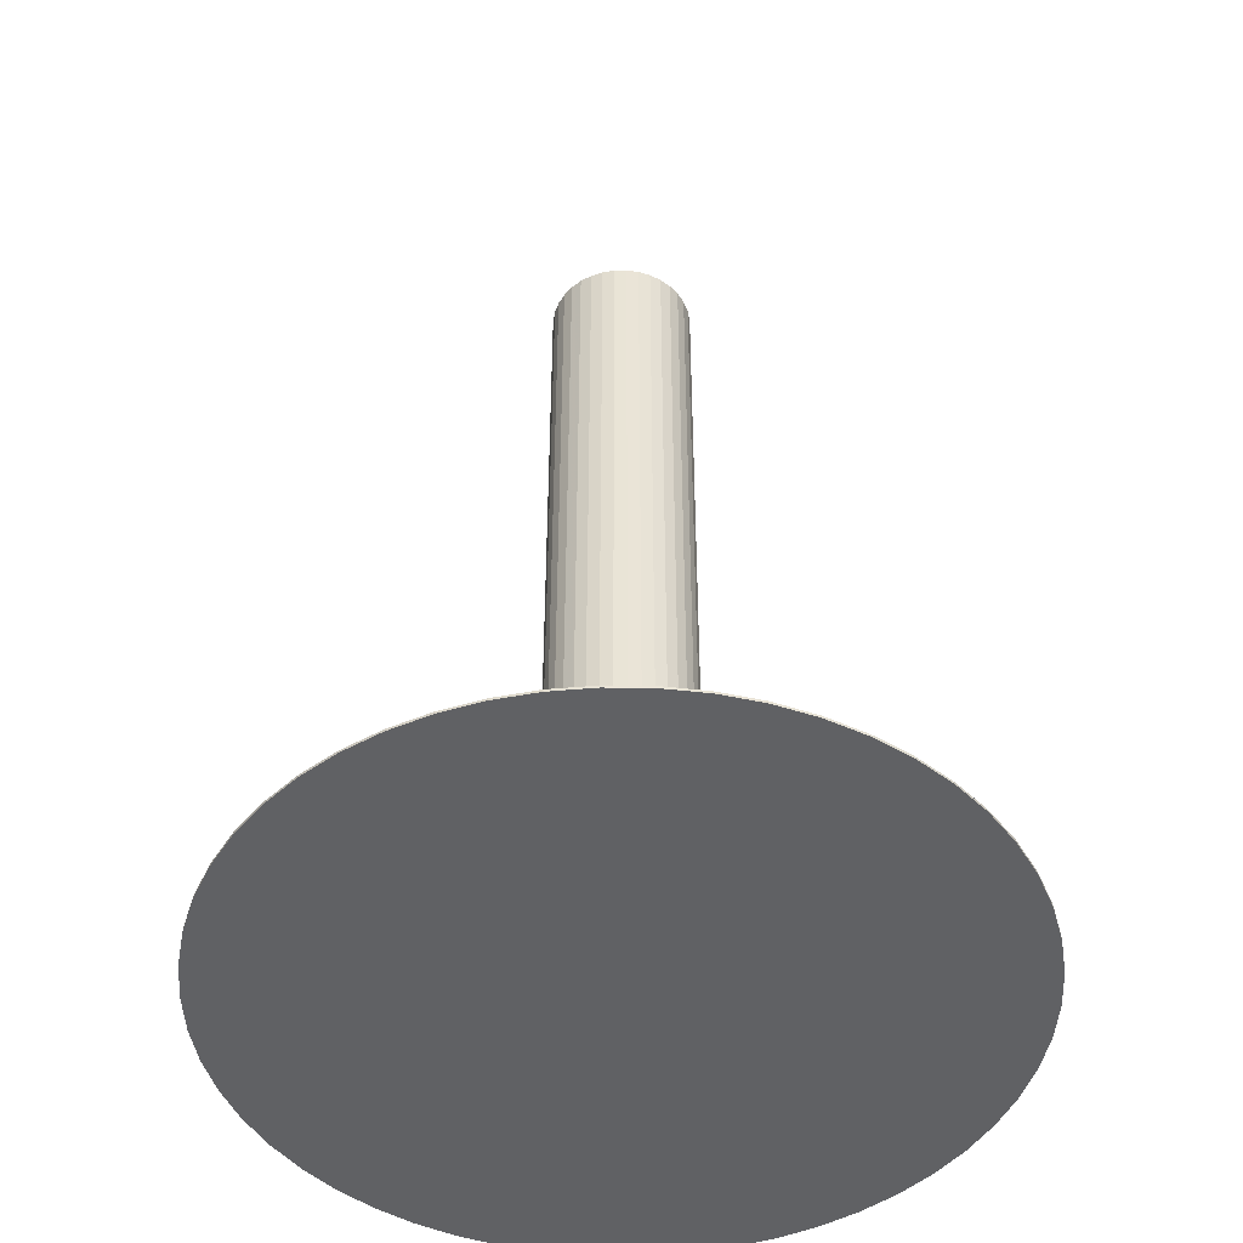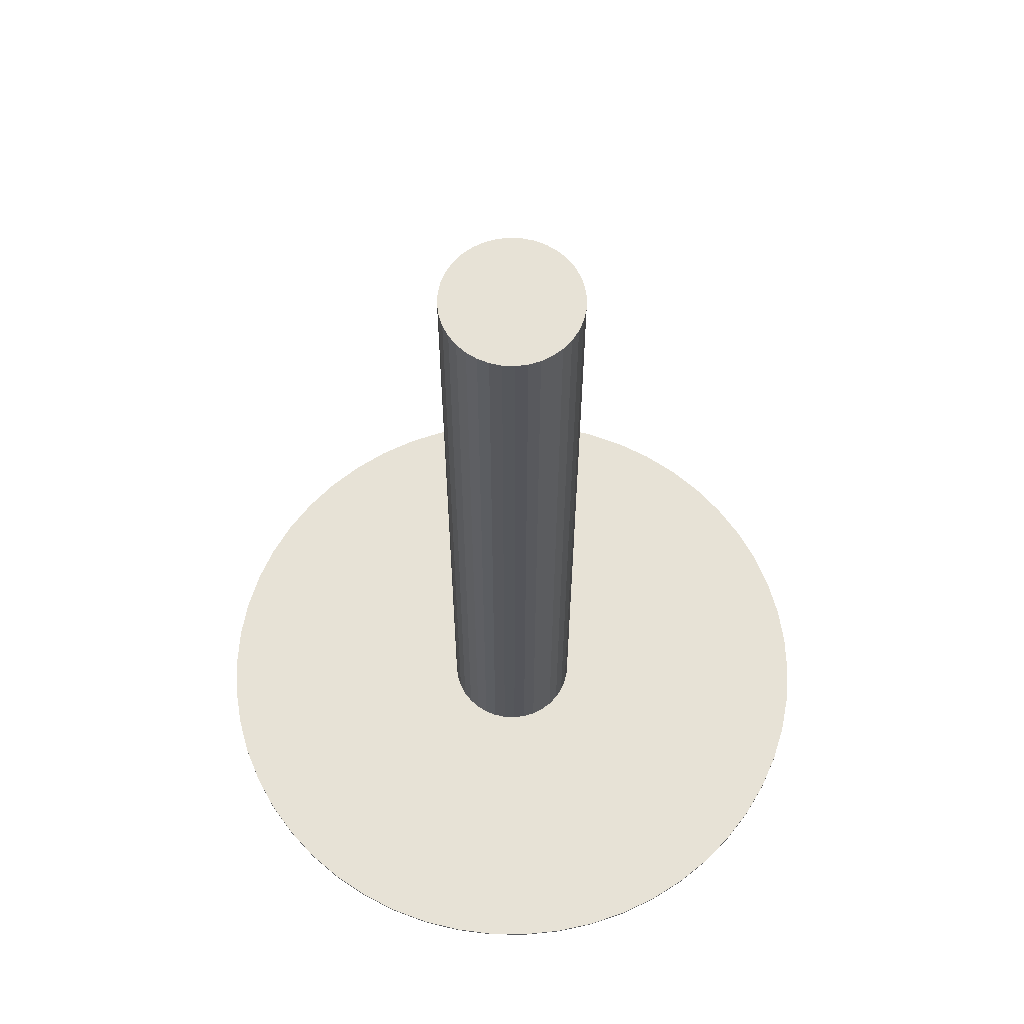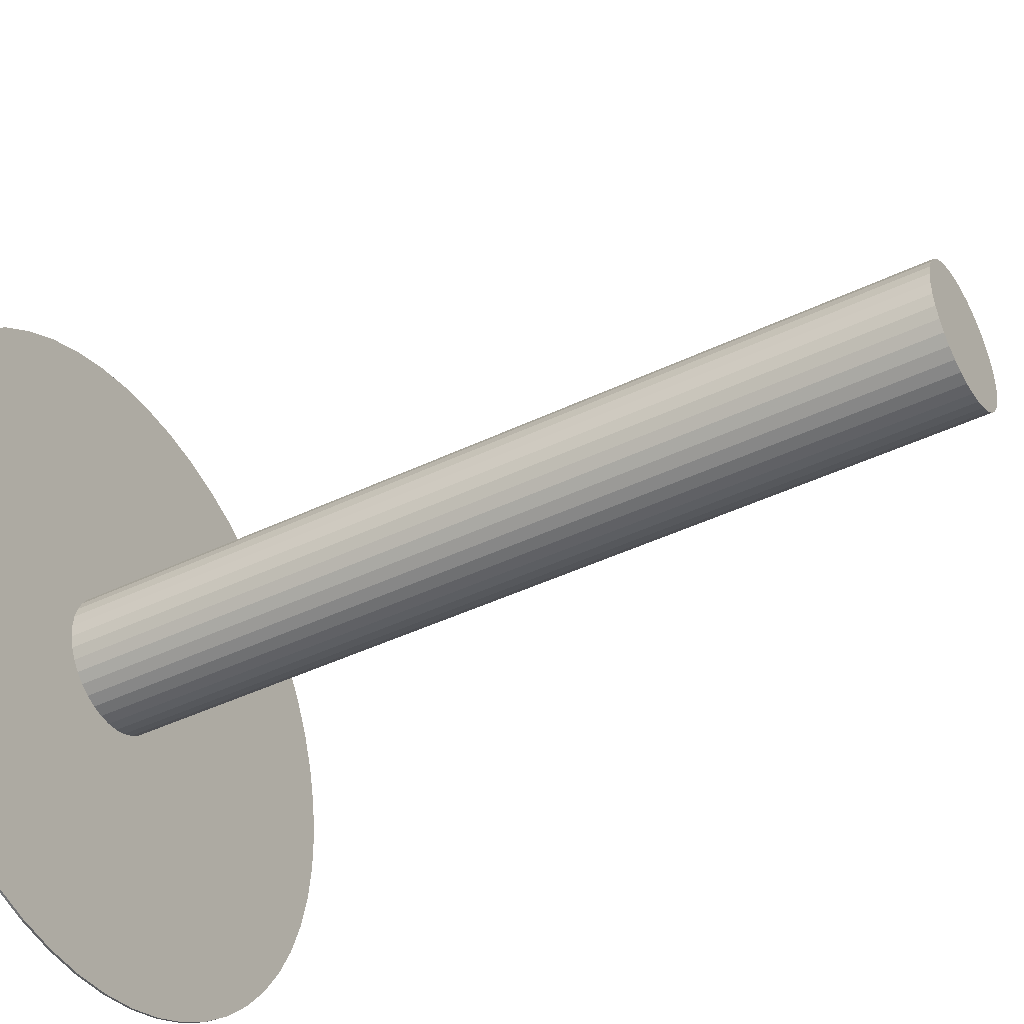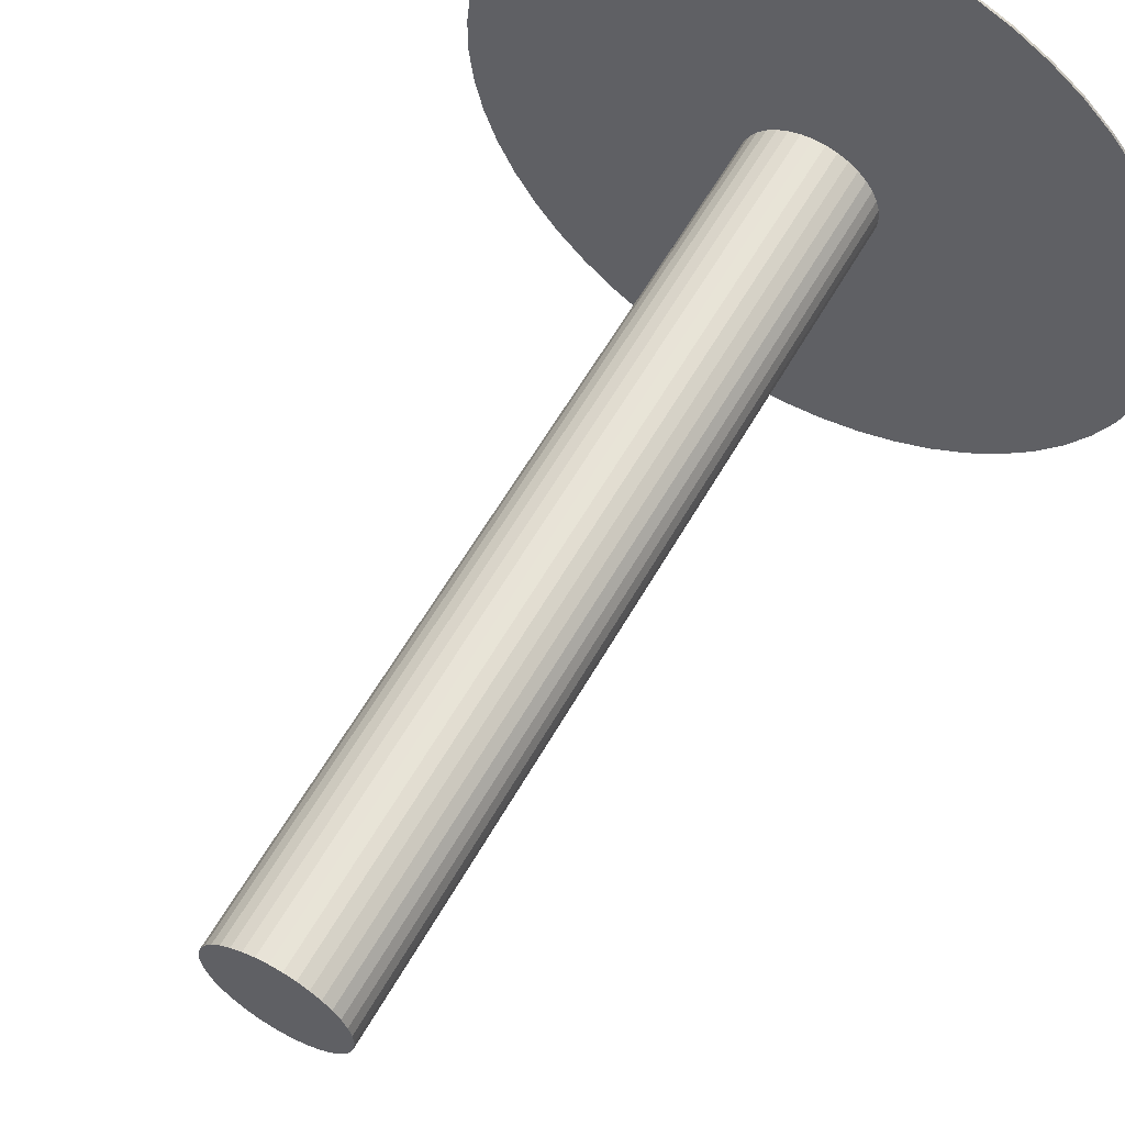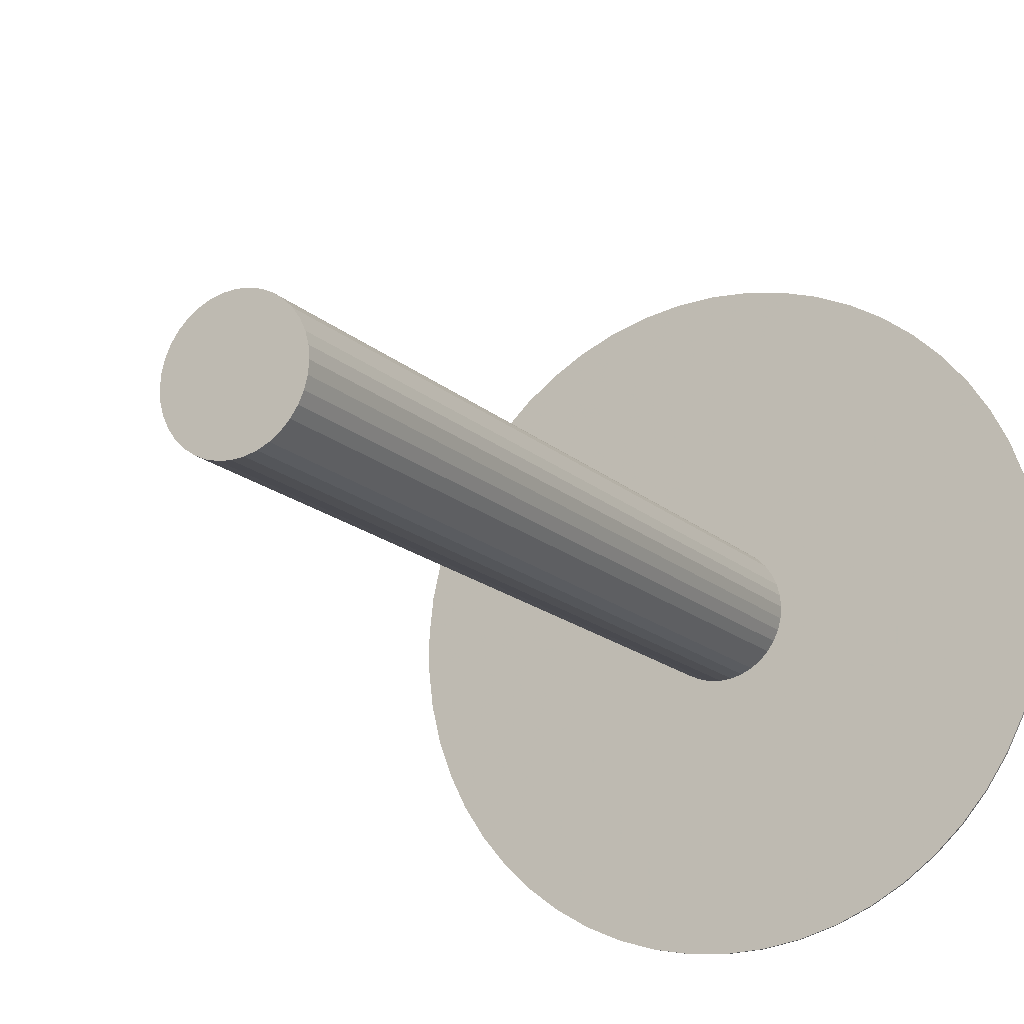
<metadata>
{"format":"obj","ext":"obj","renderer":"f3d","projection":"perspective","resolution":1024,"background":"white","views":[{"elev":-46.9,"azim":155.8,"up":"+Z"},{"elev":63.6,"azim":-62.5,"up":"+Z"},{"elev":-42.8,"azim":-60.1,"up":"+Y"},{"elev":60.2,"azim":29.6,"up":"+Y"},{"elev":-16.1,"azim":29.2,"up":"+Y"}]}
</metadata>
<code>
v       -14.97	      -0.8722	     -30
v       -14.97	      -0.8722	     -29.9
v       -14.97	       0.8722	     -30
v       -14.97	       0.8722	     -29.9
v       -14.77	      -2.605	     -30
v       -14.77	      -2.605	     -29.9
v       -14.77	       2.605	     -30
v       -14.77	       2.605	     -29.9
v       -14.37	      -4.302	     -30
v       -14.37	      -4.302	     -29.9
v       -14.37	       4.302	     -30
v       -14.37	       4.302	     -29.9
v       -13.77	      -5.941	     -30
v       -13.77	      -5.941	     -29.9
v       -13.77	       5.941	     -30
v       -13.77	       5.941	     -29.9
v       -12.99	      -7.5	     -30
v       -12.99	      -7.5	     -29.9
v       -12.99	       7.5	     -30
v       -12.99	       7.5	     -29.9
v       -12.03	      -8.957	     -30
v       -12.03	      -8.957	     -29.9
v       -12.03	       8.957	     -30
v       -12.03	       8.957	     -29.9
v       -10.91	     -10.29	     -30
v       -10.91	     -10.29	     -29.9
v       -10.91	      10.29	     -30
v       -10.91	      10.29	     -29.9
v        -9.642	     -11.49	     -30
v        -9.642	     -11.49	     -29.9
v        -9.642	      11.49	     -30
v        -9.642	      11.49	     -29.9
v        -8.243	     -12.53	     -30
v        -8.243	     -12.53	     -29.9
v        -8.243	      12.53	     -30
v        -8.243	      12.53	     -29.9
v        -6.732	     -13.4	     -30
v        -6.732	     -13.4	     -29.9
v        -6.732	      13.4	     -30
v        -6.732	      13.4	     -29.9
v        -5.13	     -14.1	     -30
v        -5.13	     -14.1	     -29.9
v        -5.13	      14.1	     -30
v        -5.13	      14.1	     -29.9
v        -3.459	     -14.6	     -30
v        -3.459	     -14.6	     -29.9
v        -3.459	      14.6	     -30
v        -3.459	      14.6	     -29.9
v        -3	       0	     -29.9
v        -3	      -0	       7.91
v        -2.954	      -0.5209	     -29.9
v        -2.954	      -0.5209	       7.91
v        -2.954	       0.5209	     -29.9
v        -2.954	       0.5209	       7.91
v        -2.819	      -1.026	     -29.9
v        -2.819	      -1.026	       7.91
v        -2.819	       1.026	     -29.9
v        -2.819	       1.026	       7.91
v        -2.598	      -1.5	     -29.9
v        -2.598	      -1.5	       7.91
v        -2.598	       1.5	     -29.9
v        -2.598	       1.5	       7.91
v        -2.298	      -1.928	     -29.9
v        -2.298	      -1.928	       7.91
v        -2.298	       1.928	     -29.9
v        -2.298	       1.928	       7.91
v        -1.928	      -2.298	     -29.9
v        -1.928	      -2.298	       7.91
v        -1.928	       2.298	     -29.9
v        -1.928	       2.298	       7.91
v        -1.741	     -14.9	     -30
v        -1.741	     -14.9	     -29.9
v        -1.741	      14.9	     -30
v        -1.741	      14.9	     -29.9
v        -1.5	      -2.598	     -29.9
v        -1.5	      -2.598	       7.91
v        -1.5	       2.598	     -29.9
v        -1.5	       2.598	       7.91
v        -1.026	      -2.819	     -29.9
v        -1.026	      -2.819	       7.91
v        -1.026	       2.819	     -29.9
v        -1.026	       2.819	       7.91
v        -0.5209	      -2.954	     -29.9
v        -0.5209	      -2.954	       7.91
v        -0.5209	       2.954	     -29.9
v        -0.5209	       2.954	       7.91
v         0	     -15	     -30
v         0	     -15	     -29.9
v         0	      -3	     -29.9
v         0	      -3	       7.91
v         0	       3	     -29.9
v         0	       3	       7.91
v         0	      15	     -30
v         0	      15	     -29.9
v         0.5209	      -2.954	     -29.9
v         0.5209	      -2.954	       7.91
v         0.5209	       2.954	     -29.9
v         0.5209	       2.954	       7.91
v         1.026	      -2.819	     -29.9
v         1.026	      -2.819	       7.91
v         1.026	       2.819	     -29.9
v         1.026	       2.819	       7.91
v         1.5	      -2.598	     -29.9
v         1.5	      -2.598	       7.91
v         1.5	       2.598	     -29.9
v         1.5	       2.598	       7.91
v         1.741	     -14.9	     -30
v         1.741	     -14.9	     -29.9
v         1.741	      14.9	     -30
v         1.741	      14.9	     -29.9
v         1.928	      -2.298	     -29.9
v         1.928	      -2.298	       7.91
v         1.928	       2.298	     -29.9
v         1.928	       2.298	       7.91
v         2.298	      -1.928	     -29.9
v         2.298	      -1.928	       7.91
v         2.298	       1.928	     -29.9
v         2.298	       1.928	       7.91
v         2.598	      -1.5	     -29.9
v         2.598	      -1.5	       7.91
v         2.598	       1.5	     -29.9
v         2.598	       1.5	       7.91
v         2.819	      -1.026	     -29.9
v         2.819	      -1.026	       7.91
v         2.819	       1.026	     -29.9
v         2.819	       1.026	       7.91
v         2.954	      -0.5209	     -29.9
v         2.954	      -0.5209	       7.91
v         2.954	       0.5209	     -29.9
v         2.954	       0.5209	       7.91
v         3	       0	     -29.9
v         3	      -0	       7.91
v         3.459	     -14.6	     -30
v         3.459	     -14.6	     -29.9
v         3.459	      14.6	     -30
v         3.459	      14.6	     -29.9
v         5.13	     -14.1	     -30
v         5.13	     -14.1	     -29.9
v         5.13	      14.1	     -30
v         5.13	      14.1	     -29.9
v         6.732	     -13.4	     -30
v         6.732	     -13.4	     -29.9
v         6.732	      13.4	     -30
v         6.732	      13.4	     -29.9
v         8.243	     -12.53	     -30
v         8.243	     -12.53	     -29.9
v         8.243	      12.53	     -30
v         8.243	      12.53	     -29.9
v         9.642	     -11.49	     -30
v         9.642	     -11.49	     -29.9
v         9.642	      11.49	     -30
v         9.642	      11.49	     -29.9
v        10.91	     -10.29	     -30
v        10.91	     -10.29	     -29.9
v        10.91	      10.29	     -30
v        10.91	      10.29	     -29.9
v        12.03	      -8.957	     -30
v        12.03	      -8.957	     -29.9
v        12.03	       8.957	     -30
v        12.03	       8.957	     -29.9
v        12.99	      -7.5	     -30
v        12.99	      -7.5	     -29.9
v        12.99	       7.5	     -30
v        12.99	       7.5	     -29.9
v        13.77	      -5.941	     -30
v        13.77	      -5.941	     -29.9
v        13.77	       5.941	     -30
v        13.77	       5.941	     -29.9
v        14.37	      -4.302	     -30
v        14.37	      -4.302	     -29.9
v        14.37	       4.302	     -30
v        14.37	       4.302	     -29.9
v        14.77	      -2.605	     -30
v        14.77	      -2.605	     -29.9
v        14.77	       2.605	     -30
v        14.77	       2.605	     -29.9
v        14.97	      -0.8722	     -30
v        14.97	      -0.8722	     -29.9
v        14.97	       0.8722	     -30
v        14.97	       0.8722	     -29.9
f 79 46 83
f 83 46 72
f 83 72 89
f 53 4 49
f 49 4 2
f 49 2 51
f 67 34 75
f 75 34 38
f 75 38 79
f 79 38 42
f 79 42 46
f 81 40 77
f 77 40 36
f 77 36 69
f 61 16 57
f 57 16 12
f 57 12 53
f 53 12 8
f 53 8 4
f 36 32 69
f 69 32 28
f 69 28 65
f 65 28 24
f 65 24 61
f 61 24 20
f 61 20 16
f 91 74 85
f 85 74 48
f 85 48 81
f 81 48 44
f 81 44 40
f 101 136 97
f 97 136 110
f 97 110 91
f 91 110 94
f 91 94 74
f 113 148 105
f 105 148 144
f 105 144 101
f 101 144 140
f 101 140 136
f 121 160 117
f 117 160 156
f 117 156 113
f 113 156 152
f 113 152 148
f 59 22 63
f 63 22 26
f 63 26 67
f 67 26 30
f 67 30 34
f 2 6 51
f 51 6 10
f 51 10 55
f 55 10 14
f 55 14 59
f 59 14 18
f 59 18 22
f 111 154 115
f 115 154 158
f 115 158 119
f 127 178 131
f 131 178 180
f 131 180 129
f 129 180 176
f 129 176 125
f 158 162 119
f 119 162 166
f 119 166 123
f 123 166 170
f 123 170 127
f 127 170 174
f 127 174 178
f 103 146 111
f 111 146 150
f 111 150 154
f 72 88 89
f 89 88 108
f 89 108 95
f 95 108 134
f 95 134 99
f 99 134 138
f 99 138 103
f 103 138 142
f 103 142 146
f 176 172 125
f 125 172 168
f 125 168 121
f 121 168 164
f 121 164 160
f 110 93 94
f 94 93 73
f 94 73 74
f 74 73 47
f 74 47 48
f 48 47 43
f 48 43 44
f 44 43 39
f 44 39 40
f 40 39 35
f 40 35 36
f 36 35 31
f 36 31 32
f 32 31 27
f 32 27 28
f 28 27 23
f 28 23 24
f 24 23 19
f 24 19 20
f 20 19 15
f 20 15 16
f 16 15 11
f 16 11 12
f 12 11 7
f 12 7 8
f 8 7 3
f 8 3 4
f 4 3 1
f 4 1 2
f 2 1 5
f 2 5 6
f 6 5 9
f 6 9 10
f 10 9 13
f 10 13 14
f 14 13 17
f 14 17 18
f 18 17 21
f 18 21 22
f 22 21 25
f 22 25 26
f 26 25 29
f 26 29 30
f 30 29 33
f 30 33 34
f 34 33 37
f 34 37 38
f 38 37 41
f 38 41 42
f 42 41 45
f 42 45 46
f 46 45 71
f 46 71 72
f 72 71 87
f 72 87 88
f 88 87 107
f 88 107 108
f 108 107 133
f 108 133 134
f 134 133 137
f 134 137 138
f 138 137 141
f 138 141 142
f 142 141 145
f 142 145 146
f 146 145 149
f 146 149 150
f 150 149 153
f 150 153 154
f 154 153 157
f 154 157 158
f 158 157 161
f 158 161 162
f 162 161 165
f 162 165 166
f 166 165 169
f 166 169 170
f 170 169 173
f 170 173 174
f 174 173 177
f 174 177 178
f 178 177 179
f 178 179 180
f 180 179 175
f 180 175 176
f 176 175 171
f 176 171 172
f 172 171 167
f 172 167 168
f 168 167 163
f 168 163 164
f 164 163 159
f 164 159 160
f 160 159 155
f 160 155 156
f 156 155 151
f 156 151 152
f 152 151 147
f 152 147 148
f 148 147 143
f 148 143 144
f 144 143 139
f 144 139 140
f 140 139 135
f 140 135 136
f 136 135 109
f 136 109 110
f 110 109 93
f 29 151 33
f 33 151 37
f 143 21 139
f 139 21 17
f 29 25 151
f 151 25 21
f 151 21 147
f 147 21 143
f 159 163 161
f 157 153 151
f 151 153 149
f 151 149 145
f 145 141 151
f 151 141 137
f 151 137 133
f 17 13 139
f 139 13 9
f 139 9 5
f 73 93 7
f 157 151 161
f 161 151 155
f 161 155 159
f 133 107 151
f 151 107 87
f 151 87 71
f 71 45 151
f 151 45 41
f 151 41 37
f 5 1 139
f 139 1 3
f 139 3 7
f 15 19 43
f 43 19 23
f 43 23 27
f 73 7 47
f 93 109 7
f 7 109 135
f 7 135 139
f 163 167 161
f 161 167 171
f 161 171 175
f 47 7 43
f 43 7 11
f 43 11 15
f 27 31 43
f 43 31 35
f 43 35 39
f 175 179 161
f 161 179 177
f 161 177 165
f 165 177 173
f 165 173 169
f 98 91 92
f 92 91 85
f 92 85 86
f 86 85 81
f 86 81 82
f 82 81 77
f 82 77 78
f 78 77 69
f 78 69 70
f 70 69 65
f 70 65 66
f 66 65 61
f 66 61 62
f 62 61 57
f 62 57 58
f 58 57 53
f 58 53 54
f 54 53 49
f 54 49 50
f 50 49 51
f 50 51 52
f 52 51 55
f 52 55 56
f 56 55 59
f 56 59 60
f 60 59 63
f 60 63 64
f 64 63 67
f 64 67 68
f 68 67 75
f 68 75 76
f 76 75 79
f 76 79 80
f 80 79 83
f 80 83 84
f 84 83 89
f 84 89 90
f 90 89 95
f 90 95 96
f 96 95 99
f 96 99 100
f 100 99 103
f 100 103 104
f 104 103 111
f 104 111 112
f 112 111 115
f 112 115 116
f 116 115 119
f 116 119 120
f 120 119 123
f 120 123 124
f 124 123 127
f 124 127 128
f 128 127 131
f 128 131 132
f 132 131 129
f 132 129 130
f 130 129 125
f 130 125 126
f 126 125 121
f 126 121 122
f 122 121 117
f 122 117 118
f 118 117 113
f 118 113 114
f 114 113 105
f 114 105 106
f 106 105 101
f 106 101 102
f 102 101 97
f 102 97 98
f 98 97 91
f 104 112 106
f 98 76 102
f 102 76 106
f 62 52 66
f 66 52 70
f 52 56 70
f 70 56 60
f 70 60 64
f 76 80 106
f 106 80 84
f 106 84 90
f 132 130 128
f 128 130 126
f 128 126 124
f 124 126 120
f 120 126 122
f 120 122 118
f 112 116 106
f 106 116 120
f 106 120 114
f 114 120 118
f 98 92 76
f 76 92 86
f 76 86 82
f 62 58 52
f 52 58 54
f 52 54 50
f 82 78 76
f 76 78 70
f 76 70 68
f 68 70 64
f 90 96 106
f 106 96 100
f 106 100 104

</code>
